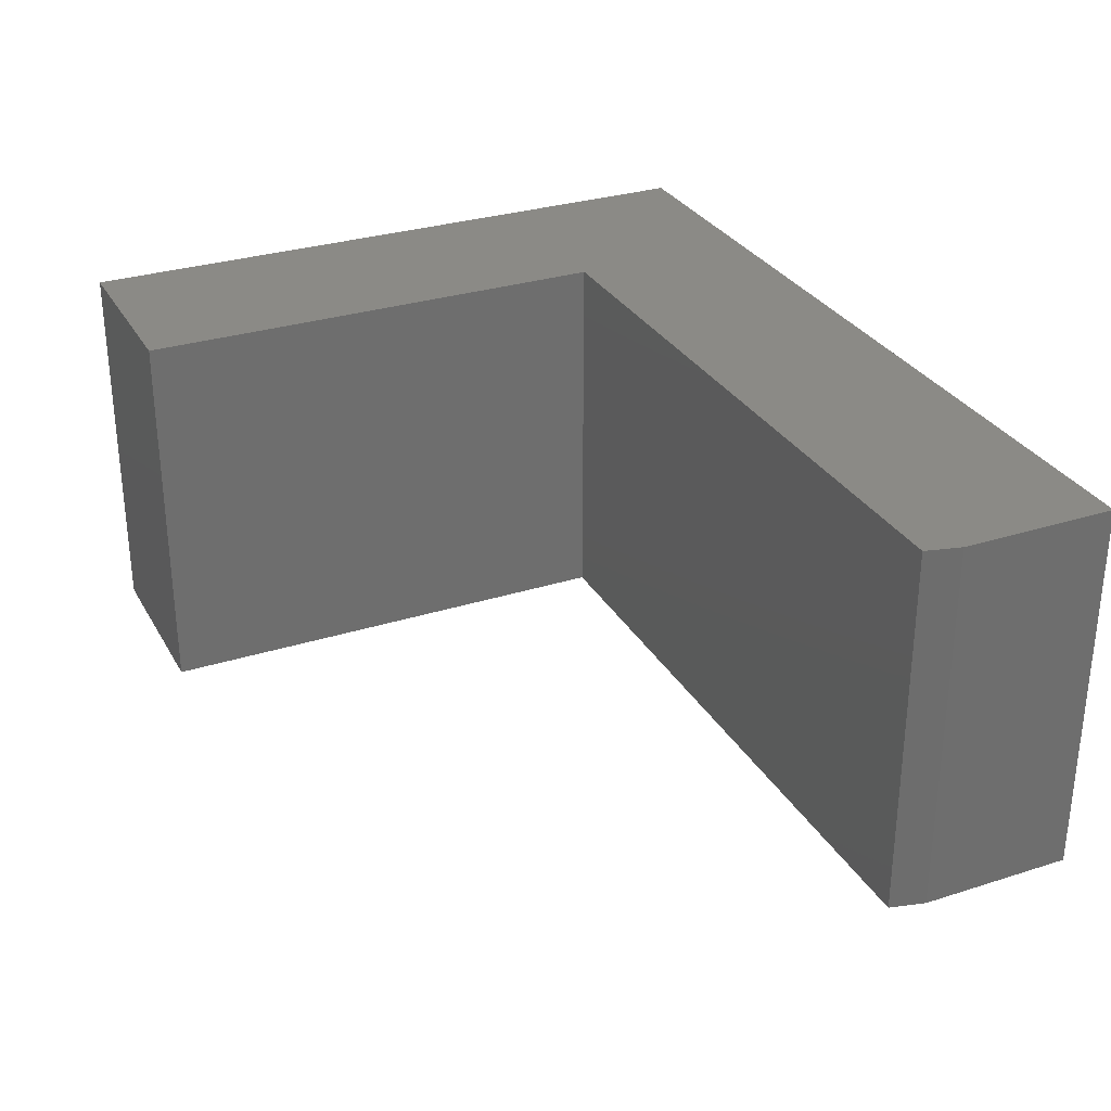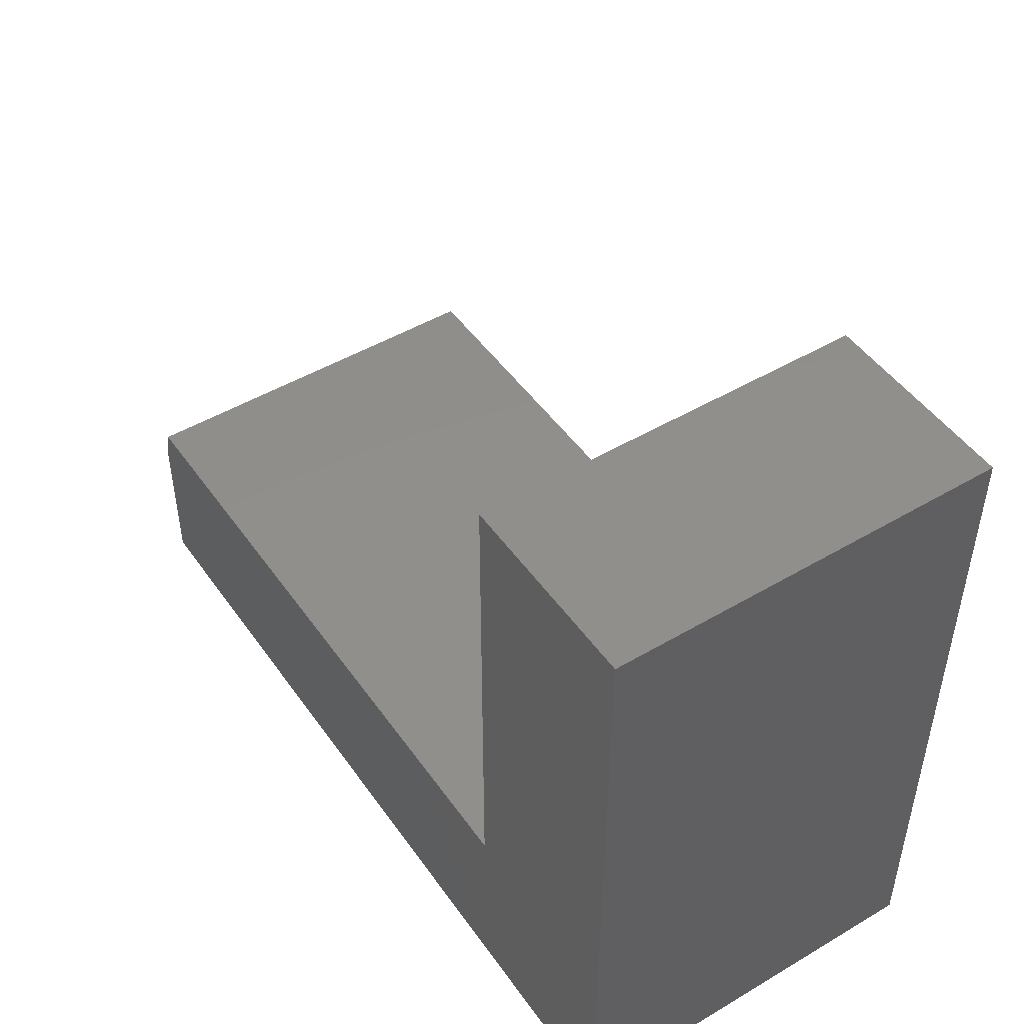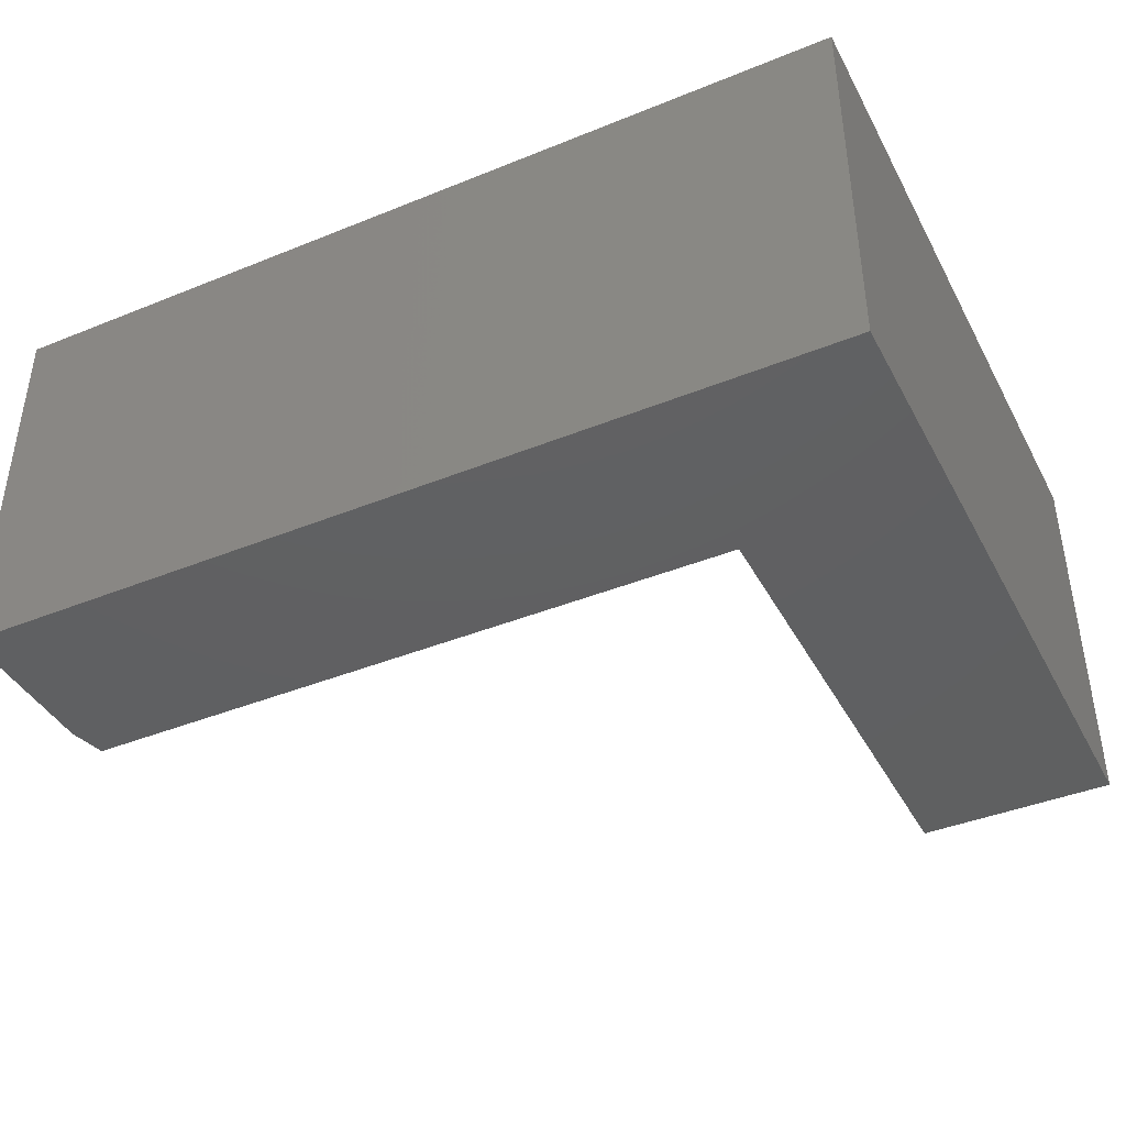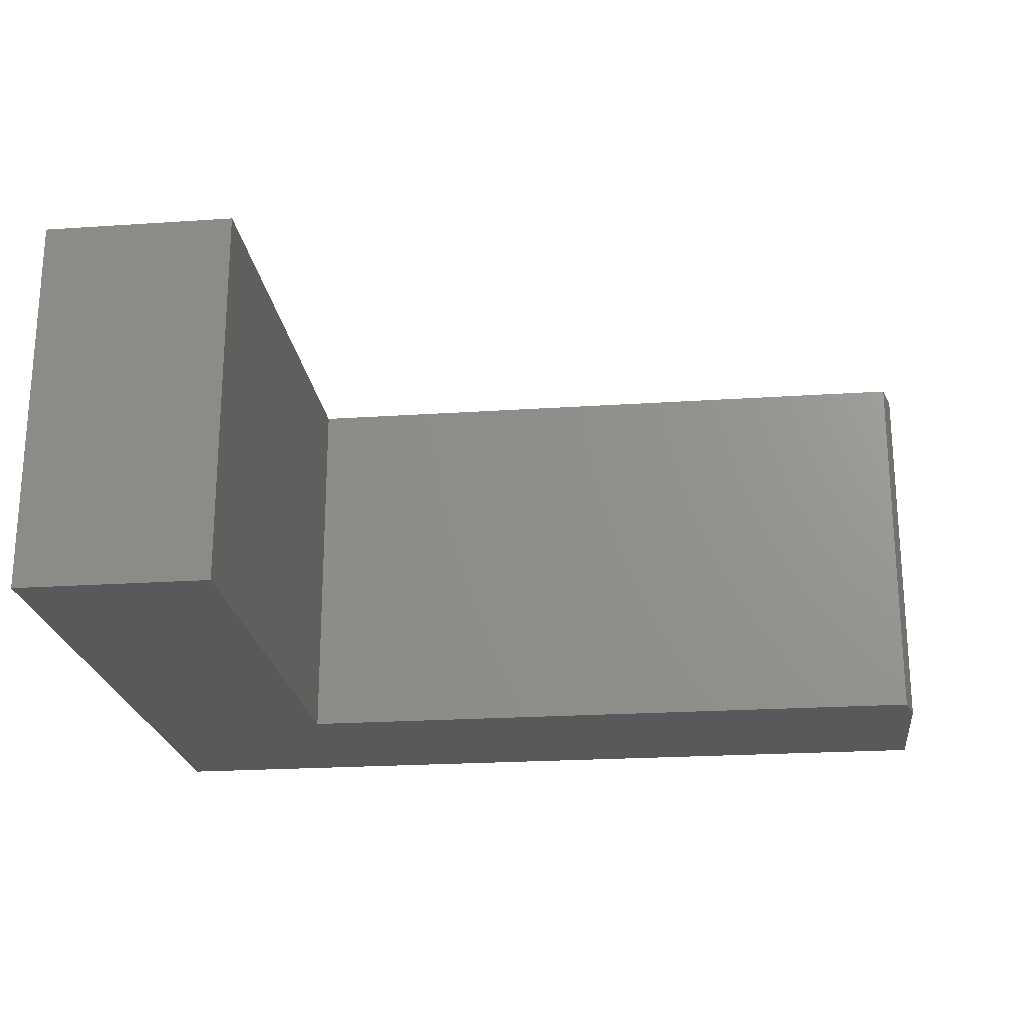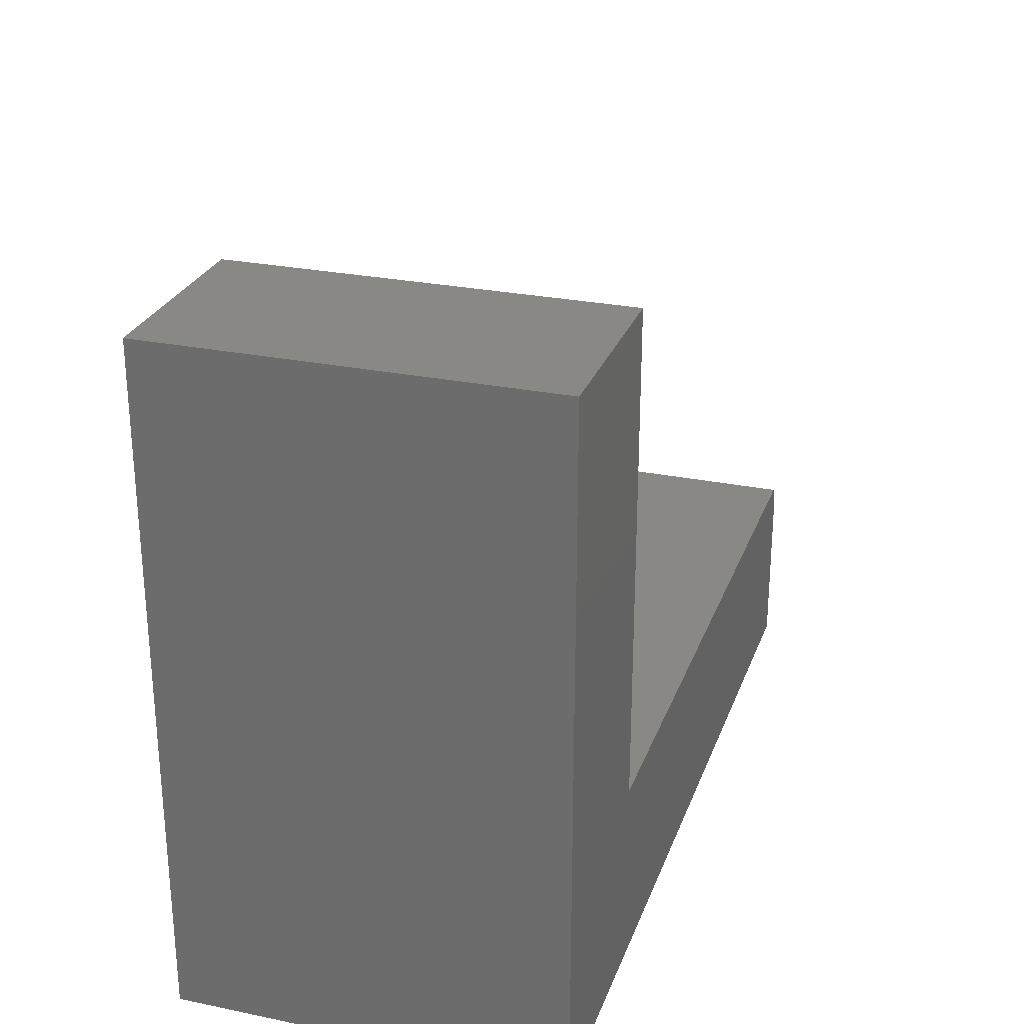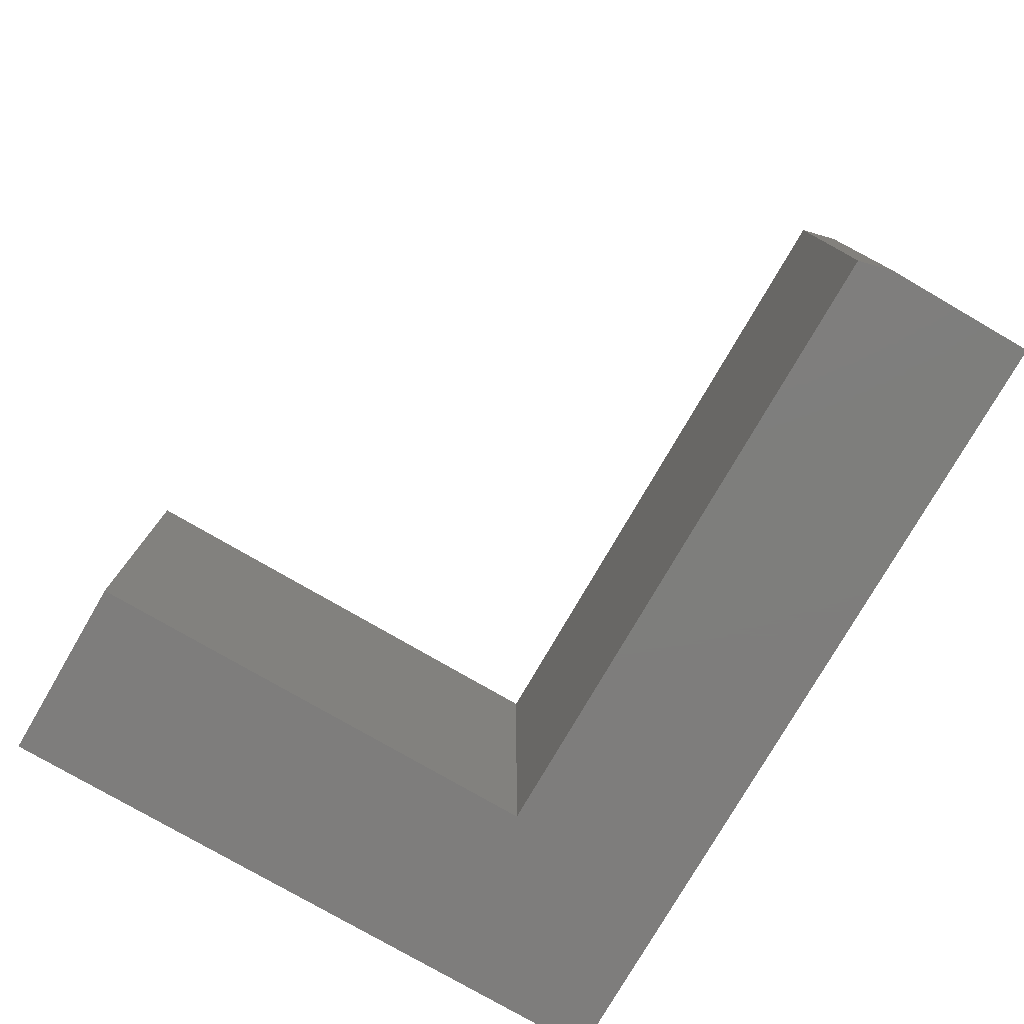
<metadata>
{"format":"stl","ext":"stl","renderer":"f3d","projection":"perspective","resolution":1024,"background":"white","views":[{"elev":30.1,"azim":65.2,"up":"+Y"},{"elev":47.9,"azim":-123.5,"up":"+Z"},{"elev":-41.2,"azim":-153.8,"up":"+Y"},{"elev":-22.0,"azim":6.7,"up":"+Y"},{"elev":26.9,"azim":-72.3,"up":"+Z"},{"elev":-77.7,"azim":59.9,"up":"+Y"}]}
</metadata>
<code>
# stl→obj: 14 verts, 24 faces
v 0.7578 -0.3359 0.1363
v 0 -0.3359 0
v 0.7578 -0.3359 -4.64e-17
v 0.1675 -0.3359 0.5903
v 3.615e-17 -0.3359 0.5903
v 0.1675 -0.3359 0.1675
v 0.75 -0.3359 0.1675
v 0.7578 0 -4.64e-17
v 0 0 0
v 0.7578 0 0.1363
v 0.1675 0 0.5903
v 0.1675 0 0.1675
v 3.615e-17 0 0.5903
v 0.75 0 0.1675
f 1 2 3
f 4 5 6
f 6 5 2
f 6 2 7
f 7 2 1
f 8 9 10
f 11 12 13
f 13 12 9
f 12 14 9
f 9 14 10
f 7 14 6
f 6 14 12
f 8 10 3
f 3 10 1
f 1 10 7
f 7 10 14
f 5 13 2
f 2 13 9
f 11 13 4
f 4 13 5
f 6 12 4
f 4 12 11
f 2 9 3
f 3 9 8

</code>
